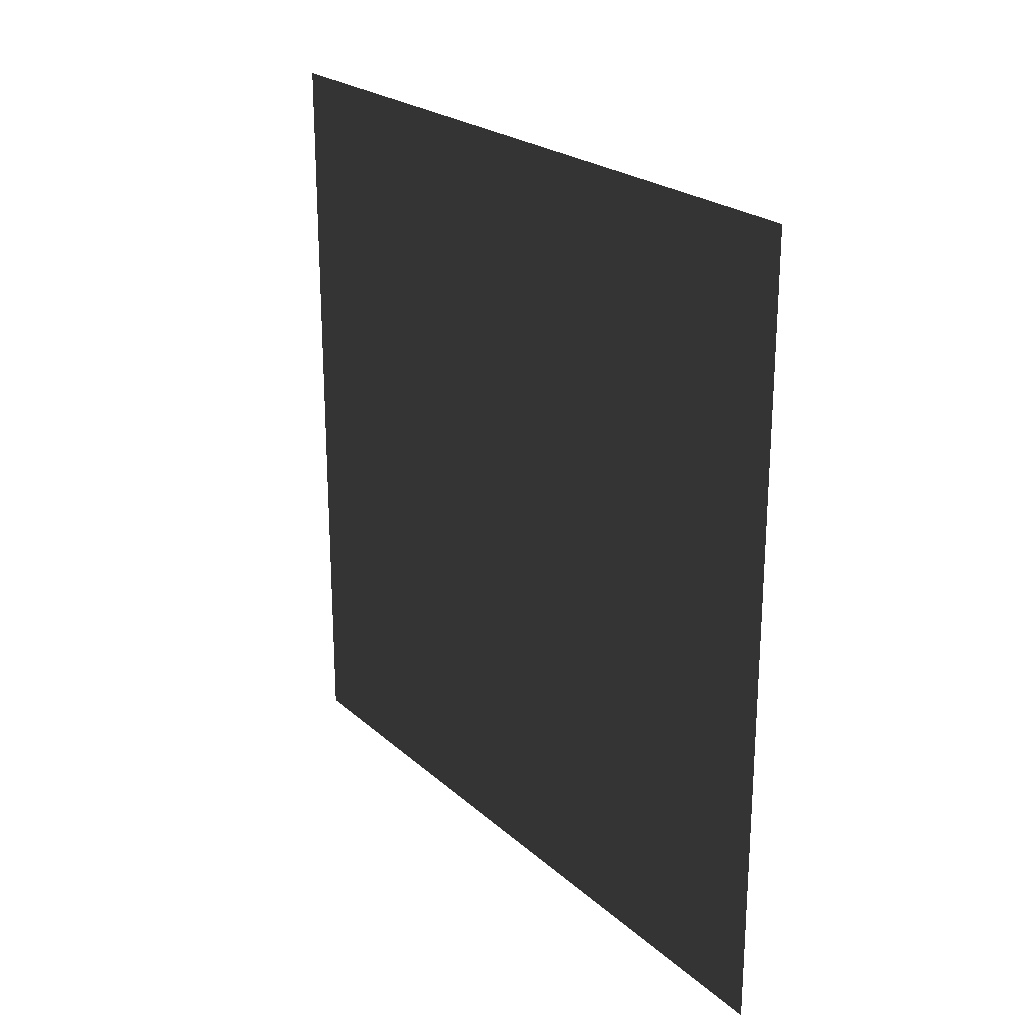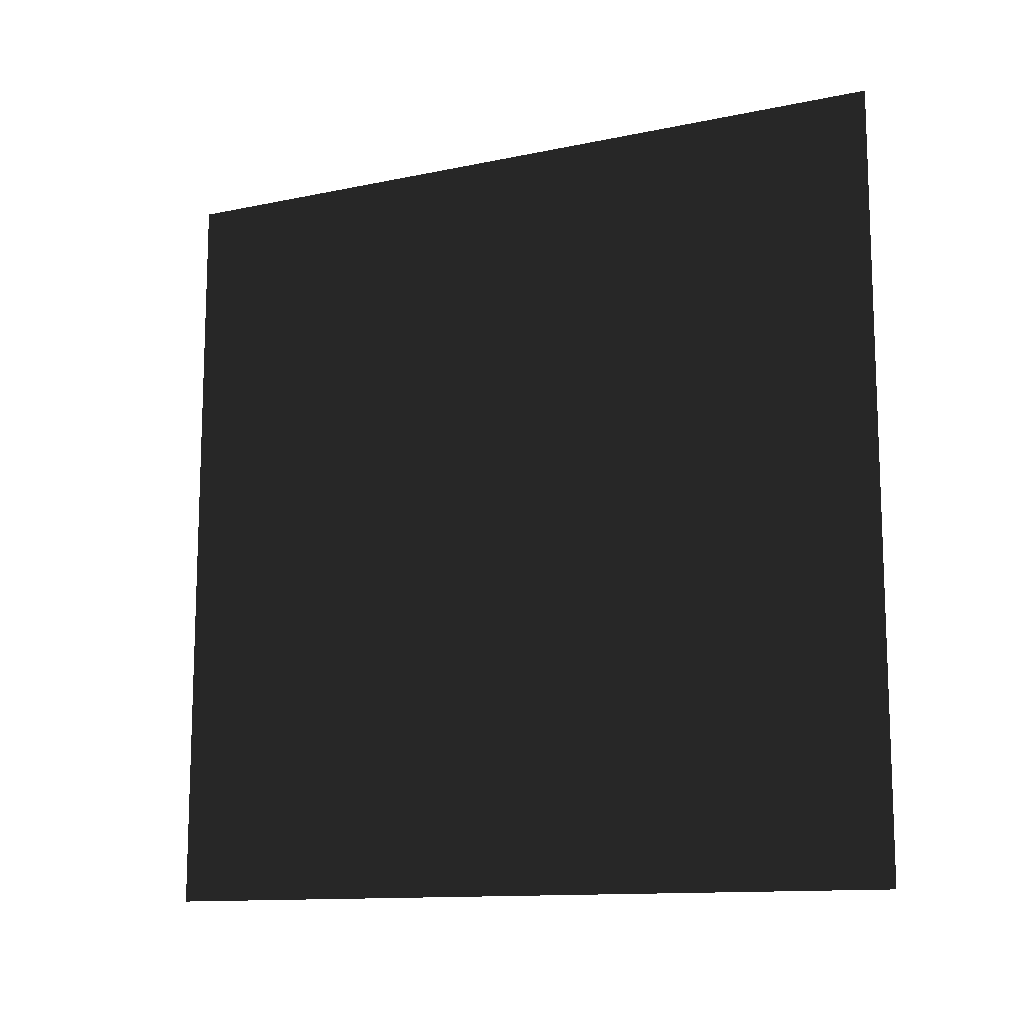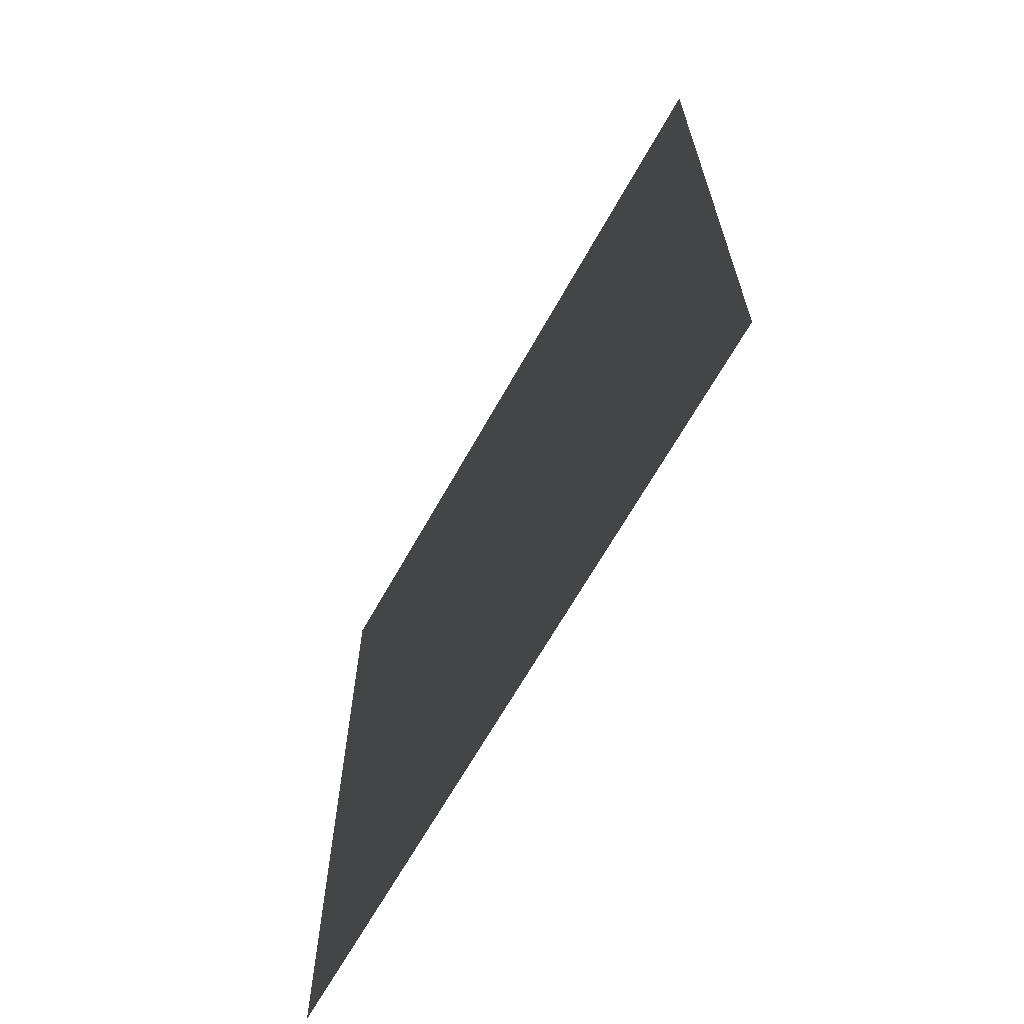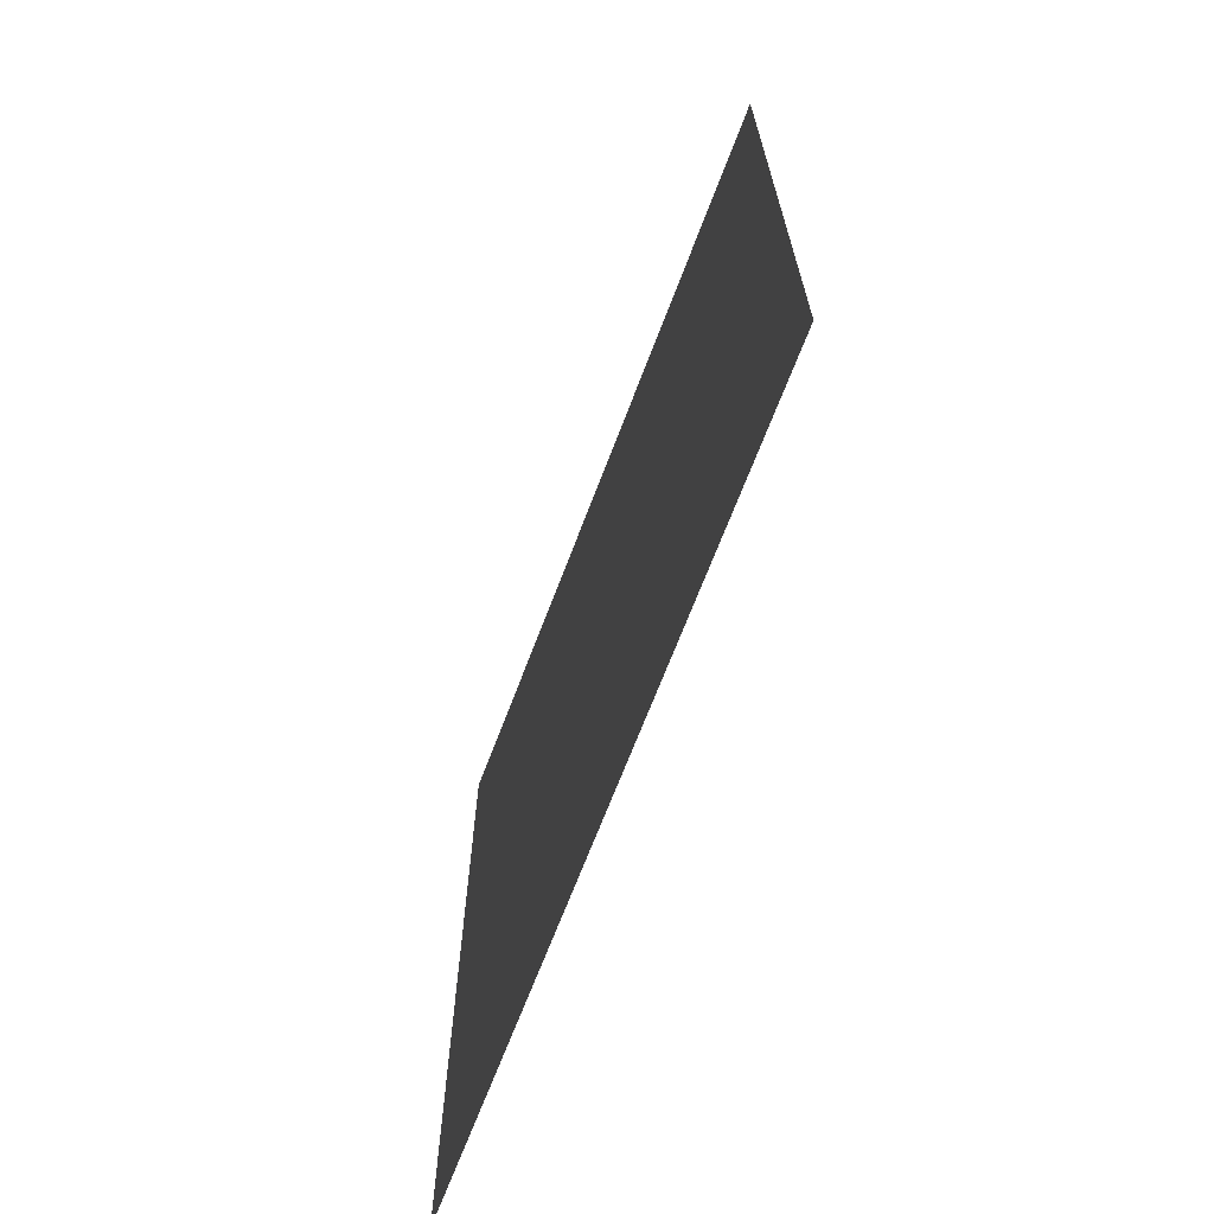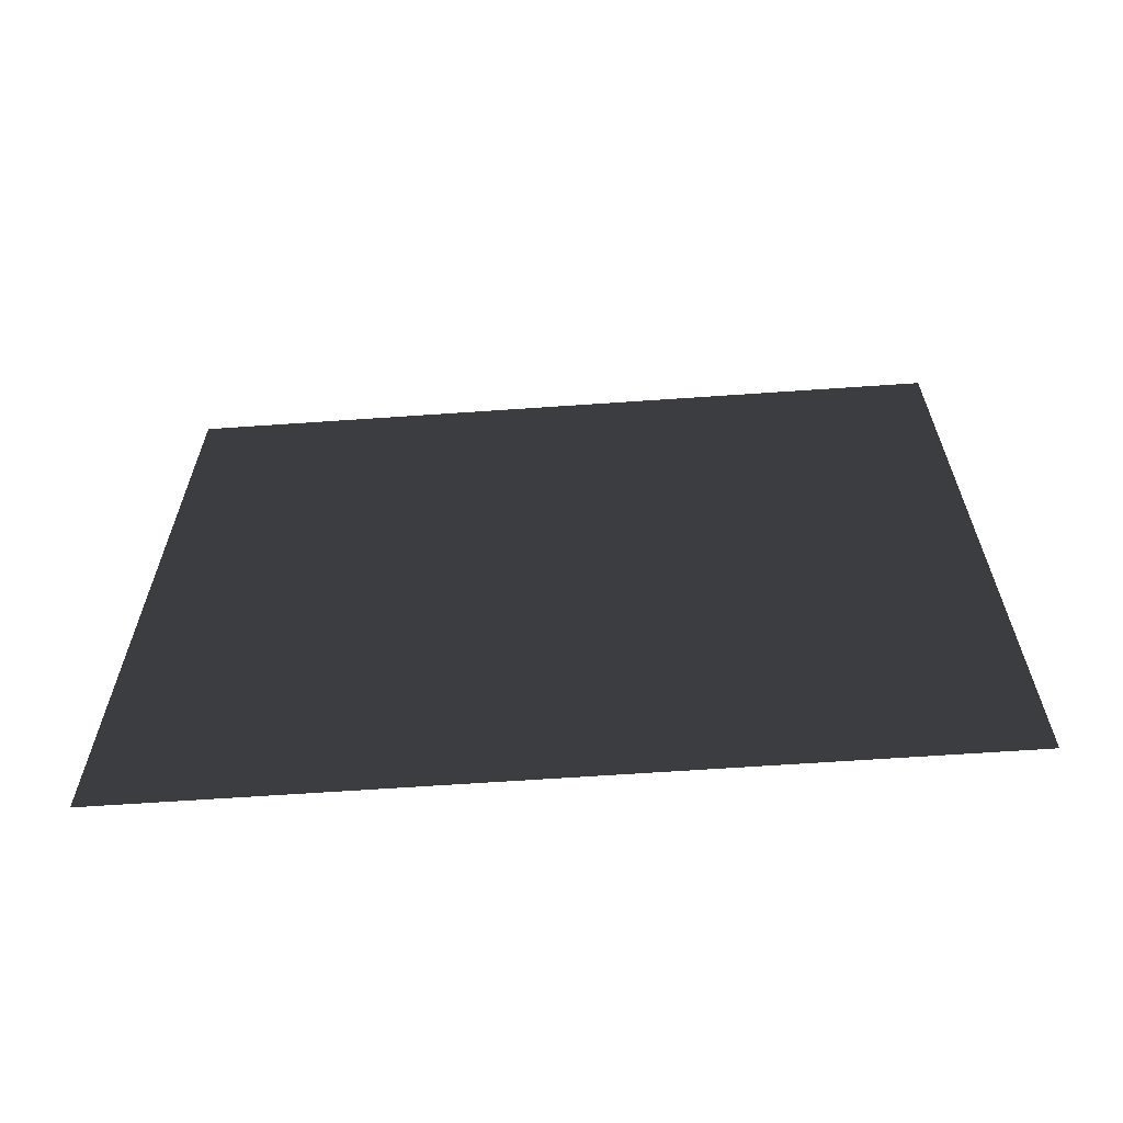
<metadata>
{"format":"obj","ext":"obj","renderer":"f3d","projection":"perspective","resolution":1024,"background":"white","views":[{"elev":22.8,"azim":-34.4,"up":"+Y"},{"elev":-12.5,"azim":116.2,"up":"+Z"},{"elev":-65.8,"azim":-29.2,"up":"+Y"},{"elev":-67.9,"azim":159.3,"up":"+Y"},{"elev":-64.1,"azim":-86.0,"up":"+Z"}]}
</metadata>
<code>
v -1.145e-05 3 6.16e-06
v -1.271e-05 -3.408e-07 3
v -1.271e-05 3 3
v -1.145e-05 5.661e-08 6.16e-06
g wall10_10244_1668
f 1 3 2
f 2 4 1

</code>
